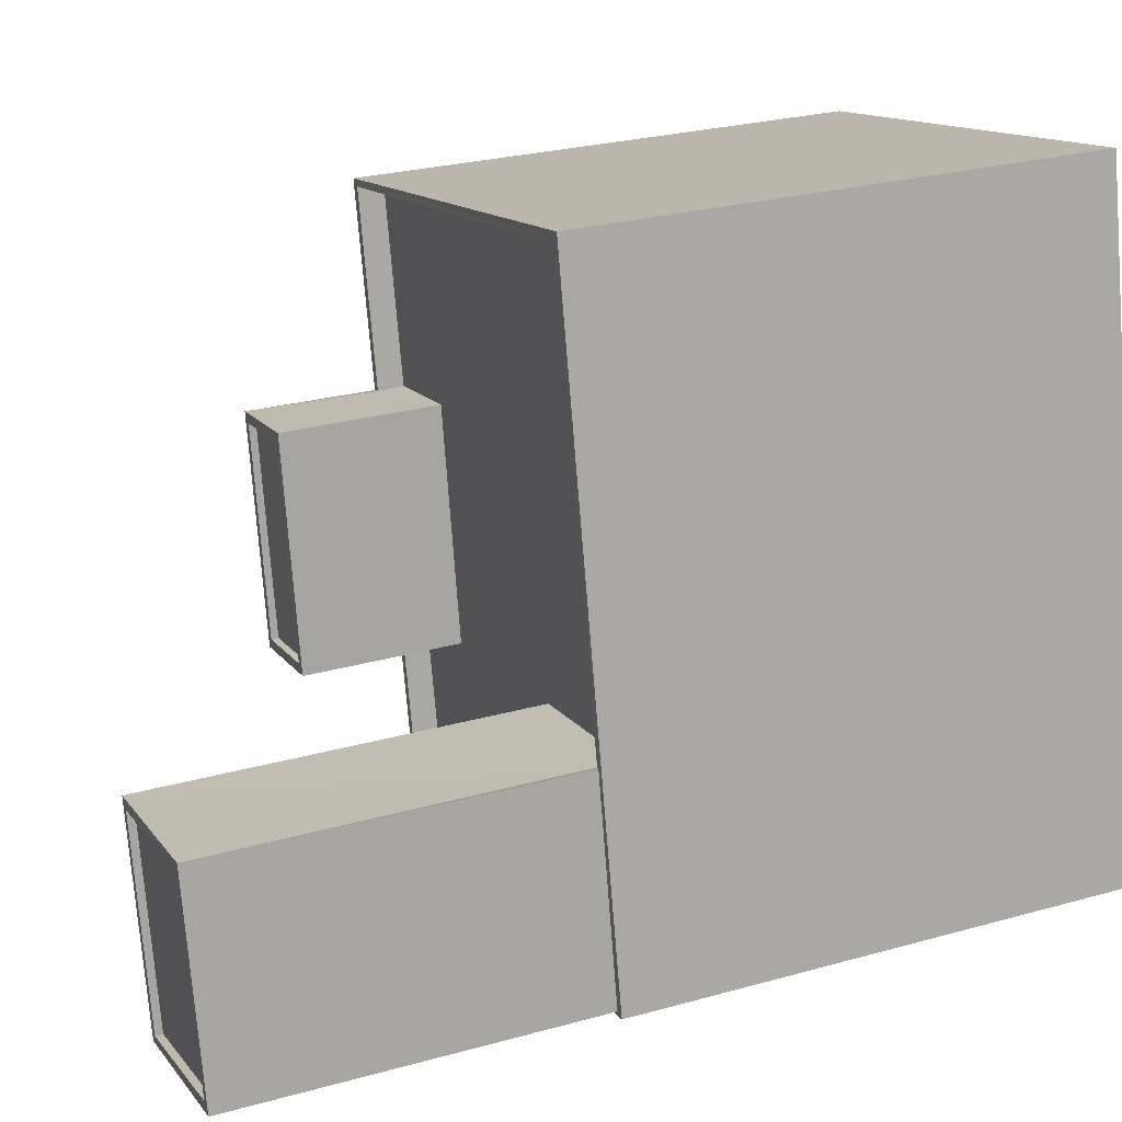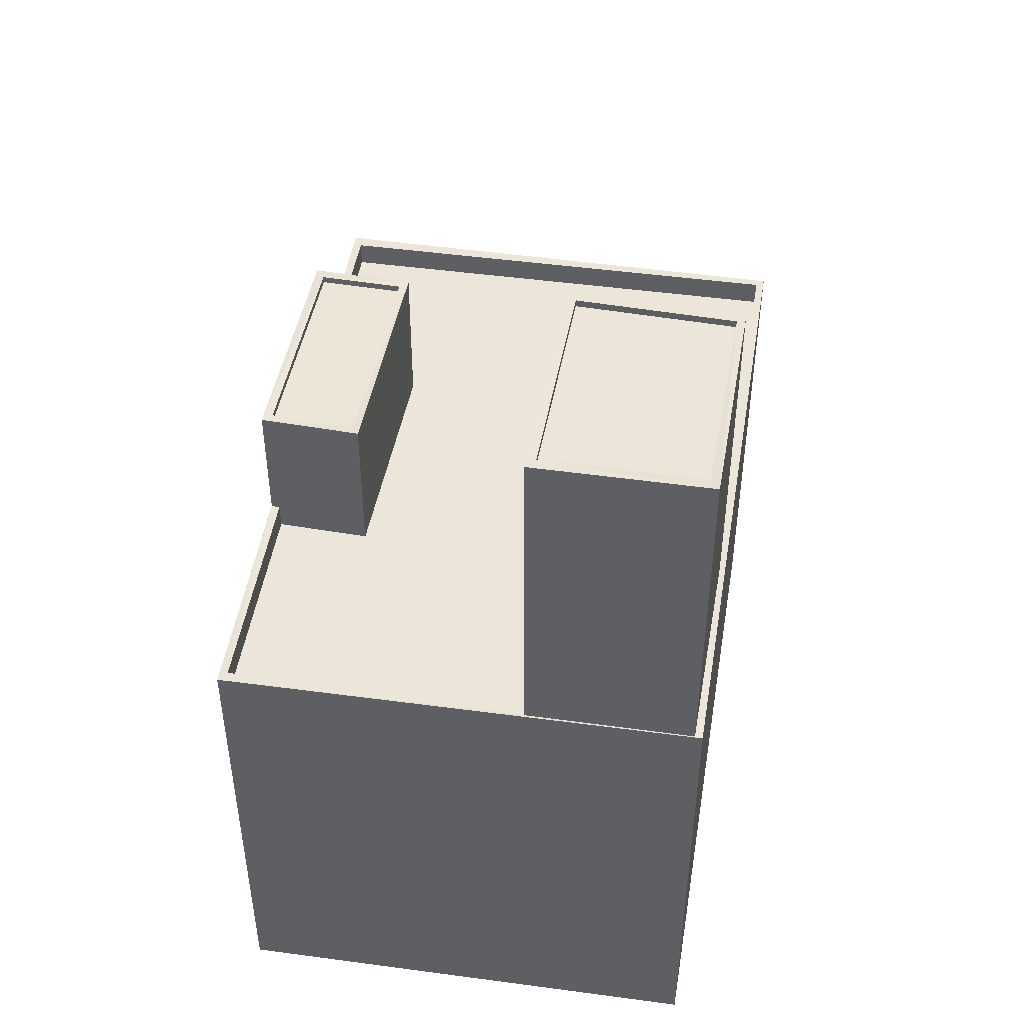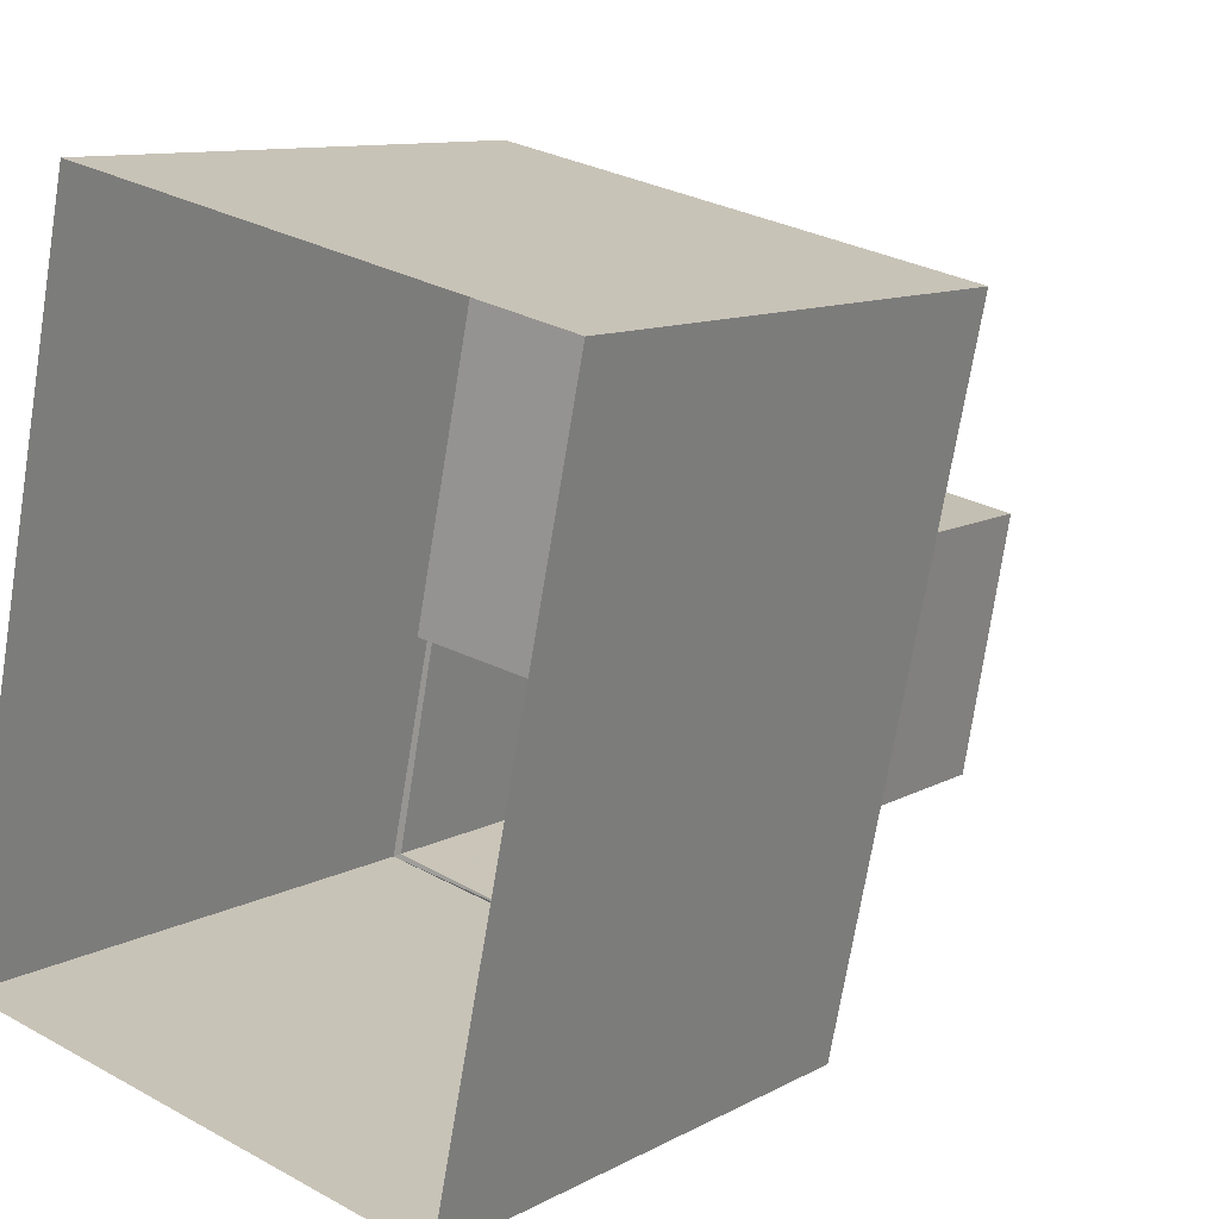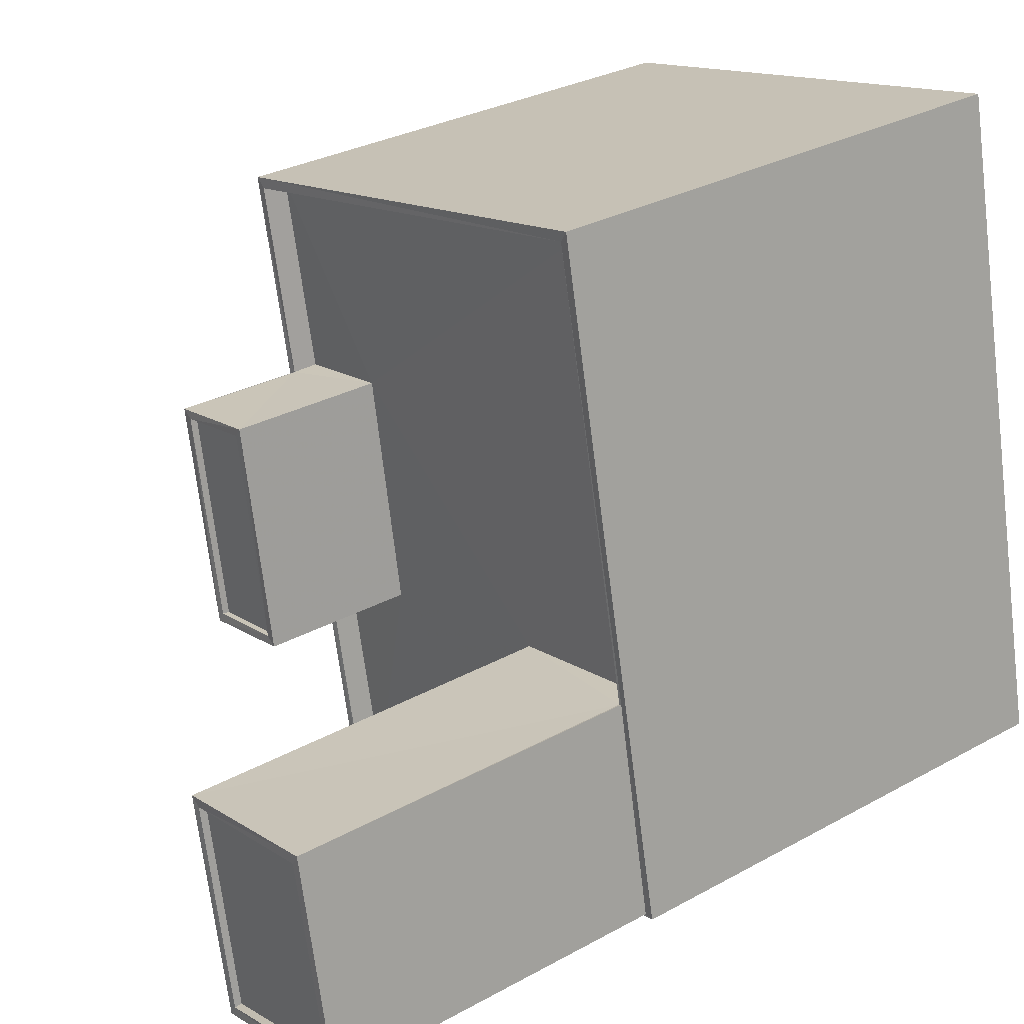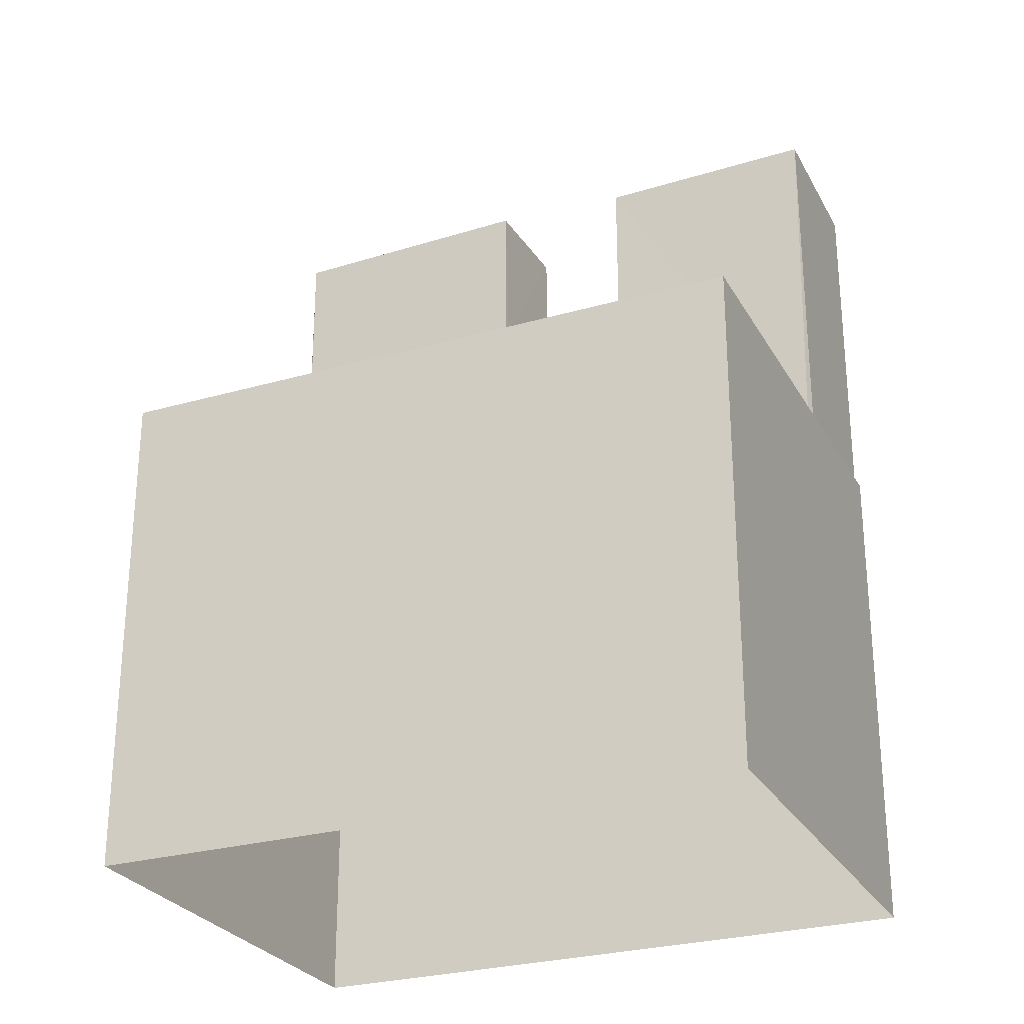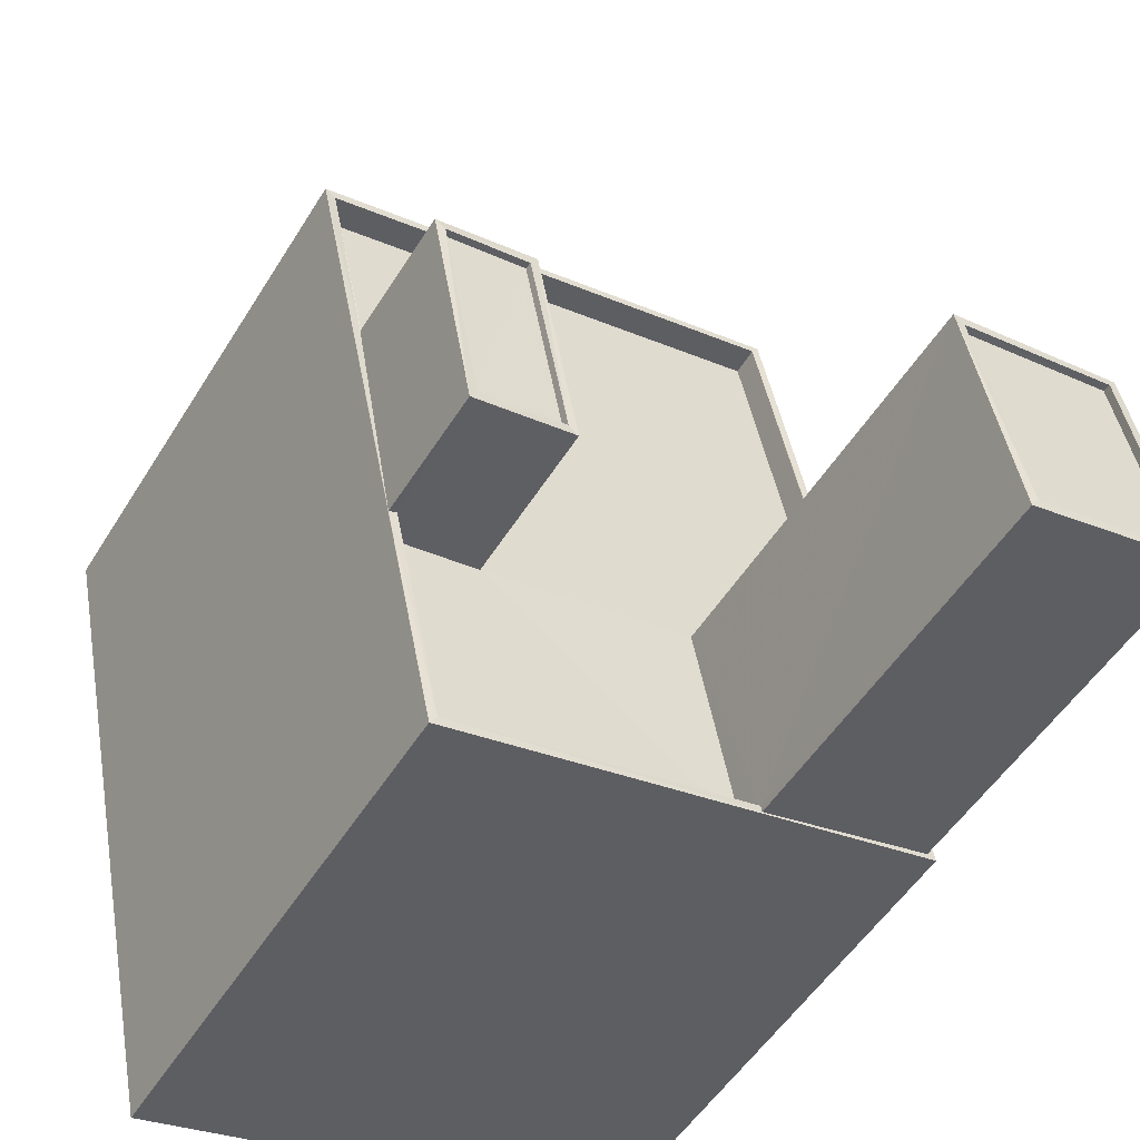
<metadata>
{"format":"obj","ext":"obj","renderer":"f3d","projection":"perspective","resolution":1024,"background":"white","views":[{"elev":26.4,"azim":66.4,"up":"+Y"},{"elev":48.2,"azim":21.1,"up":"+Z"},{"elev":10.6,"azim":-143.3,"up":"+Y"},{"elev":30.0,"azim":51.1,"up":"+Y"},{"elev":-27.1,"azim":-54.1,"up":"+Z"},{"elev":-51.7,"azim":-30.9,"up":"+Y"}]}
</metadata>
<code>
v 1.239e+05 7.847e+05 21.8
v 1.239e+05 7.847e+05 21.8
v 1.239e+05 7.847e+05 21.8
v 1.239e+05 7.847e+05 21.8
v 1.239e+05 7.847e+05 51.75
v 1.239e+05 7.847e+05 51.75
v 1.239e+05 7.847e+05 51.75
v 1.239e+05 7.847e+05 51.75
v 1.239e+05 7.847e+05 52
v 1.239e+05 7.847e+05 52
v 1.239e+05 7.847e+05 52
v 1.239e+05 7.847e+05 52
v 1.239e+05 7.847e+05 52
v 1.239e+05 7.847e+05 52
v 1.239e+05 7.847e+05 52
v 1.239e+05 7.847e+05 52
v 1.239e+05 7.847e+05 38.69
v 1.239e+05 7.847e+05 38.69
v 1.239e+05 7.847e+05 38.69
v 1.239e+05 7.847e+05 38.69
v 1.239e+05 7.847e+05 38.69
v 1.239e+05 7.847e+05 38.69
v 1.239e+05 7.847e+05 38.69
v 1.239e+05 7.847e+05 38.69
v 1.239e+05 7.847e+05 38.69
v 1.239e+05 7.847e+05 38.69
v 1.239e+05 7.847e+05 39.59
v 1.239e+05 7.847e+05 39.59
v 1.239e+05 7.847e+05 39.59
v 1.239e+05 7.847e+05 39.59
v 1.239e+05 7.847e+05 39.59
v 1.239e+05 7.847e+05 39.59
v 1.239e+05 7.847e+05 39.59
v 1.239e+05 7.847e+05 39.59
v 1.239e+05 7.847e+05 39.59
v 1.239e+05 7.847e+05 39.59
v 1.239e+05 7.847e+05 39.59
v 1.239e+05 7.847e+05 39.59
v 1.239e+05 7.847e+05 39.59
v 1.239e+05 7.847e+05 39.59
v 1.239e+05 7.847e+05 39.59
v 1.239e+05 7.847e+05 39.59
v 1.239e+05 7.847e+05 43.9
v 1.239e+05 7.847e+05 43.9
v 1.239e+05 7.847e+05 43.9
v 1.239e+05 7.847e+05 43.9
v 1.239e+05 7.847e+05 44.15
v 1.239e+05 7.847e+05 44.15
v 1.239e+05 7.847e+05 44.15
v 1.239e+05 7.847e+05 44.15
v 1.239e+05 7.847e+05 44.15
v 1.239e+05 7.847e+05 44.15
v 1.239e+05 7.847e+05 44.15
v 1.239e+05 7.847e+05 44.15
f 1 2 3
f 1 4 2
f 5 6 7
f 8 5 7
f 9 10 11
f 9 12 10
f 9 11 13
f 14 15 10
f 11 16 13
f 12 14 10
f 16 15 14
f 13 16 14
f 17 18 19
f 20 21 22
f 22 21 23
f 24 25 23
f 19 18 24
f 17 19 26
f 19 24 21
f 21 24 23
f 27 28 29
f 30 27 29
f 31 32 33
f 34 31 33
f 35 28 27
f 32 28 35
f 36 35 27
f 37 34 33
f 35 38 32
f 32 38 33
f 30 39 40
f 41 34 42
f 29 39 30
f 41 39 29
f 41 31 34
f 41 29 31
f 43 44 45
f 46 43 45
f 47 48 49
f 50 47 49
f 49 51 52
f 53 48 47
f 53 52 51
f 49 52 50
f 54 53 47
f 52 53 54
f 9 8 7
f 12 9 7
f 14 7 6
f 14 12 7
f 14 6 5
f 13 14 5
f 13 5 8
f 9 13 8
f 33 10 15
f 33 38 10
f 24 37 16
f 16 37 15
f 24 18 37
f 15 37 33
f 25 24 36
f 35 36 11
f 11 36 16
f 36 24 16
f 35 11 10
f 38 35 10
f 27 22 23
f 27 30 22
f 36 27 23
f 25 36 23
f 37 17 34
f 37 18 17
f 40 22 30
f 40 20 22
f 26 34 17
f 26 42 34
f 3 32 1
f 3 28 32
f 32 31 4
f 1 32 4
f 31 29 2
f 4 31 2
f 28 3 2
f 29 28 2
f 52 46 45
f 50 52 45
f 50 45 44
f 47 50 44
f 47 44 43
f 54 47 43
f 52 43 46
f 52 54 43
f 39 49 48
f 39 41 49
f 21 40 53
f 53 40 48
f 21 20 40
f 48 40 39
f 21 51 19
f 21 53 51
f 26 19 42
f 41 42 49
f 49 42 51
f 42 19 51

</code>
